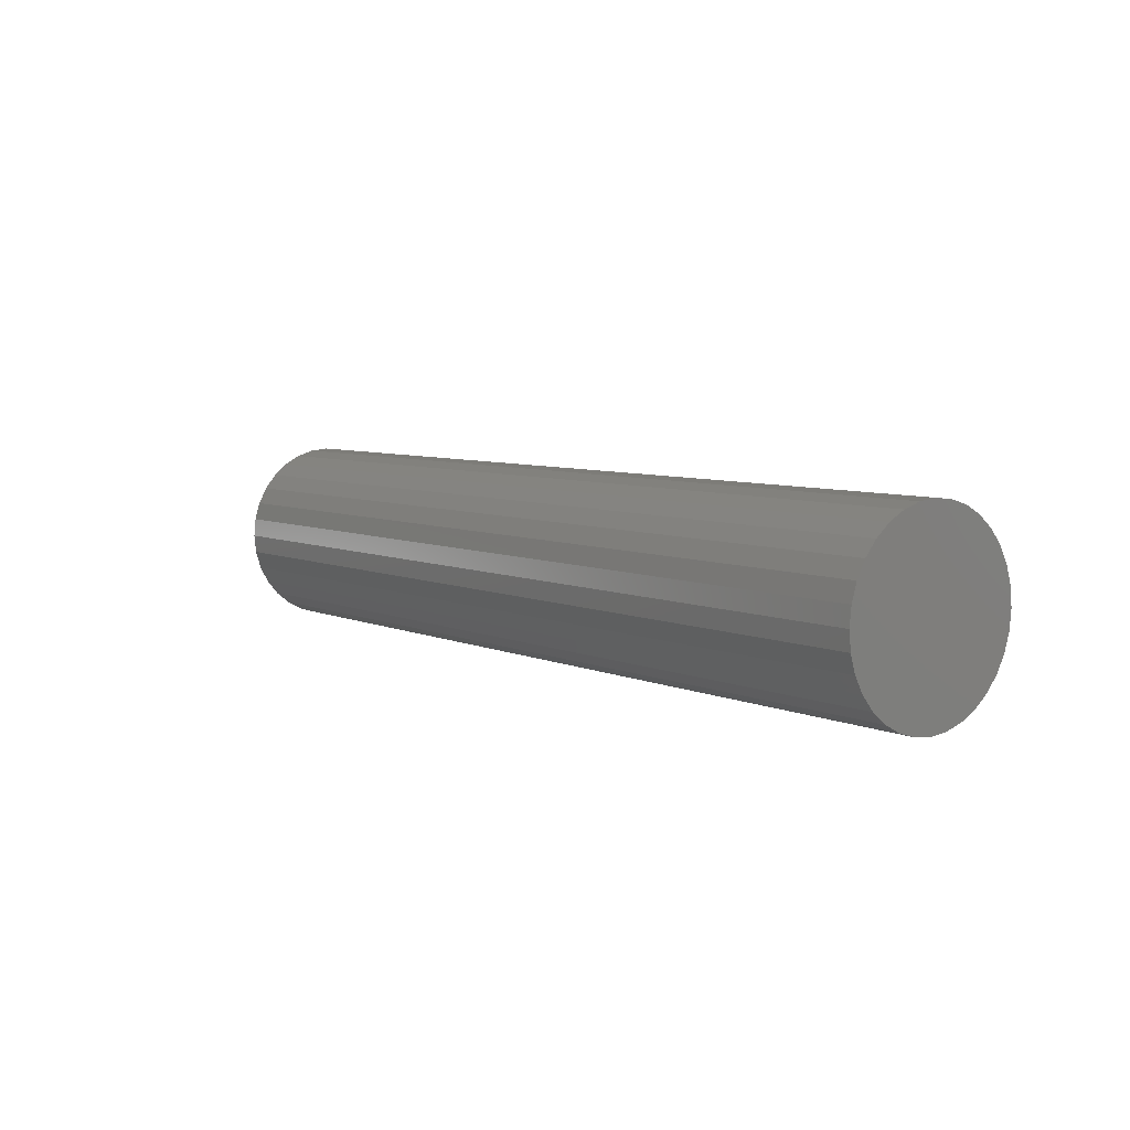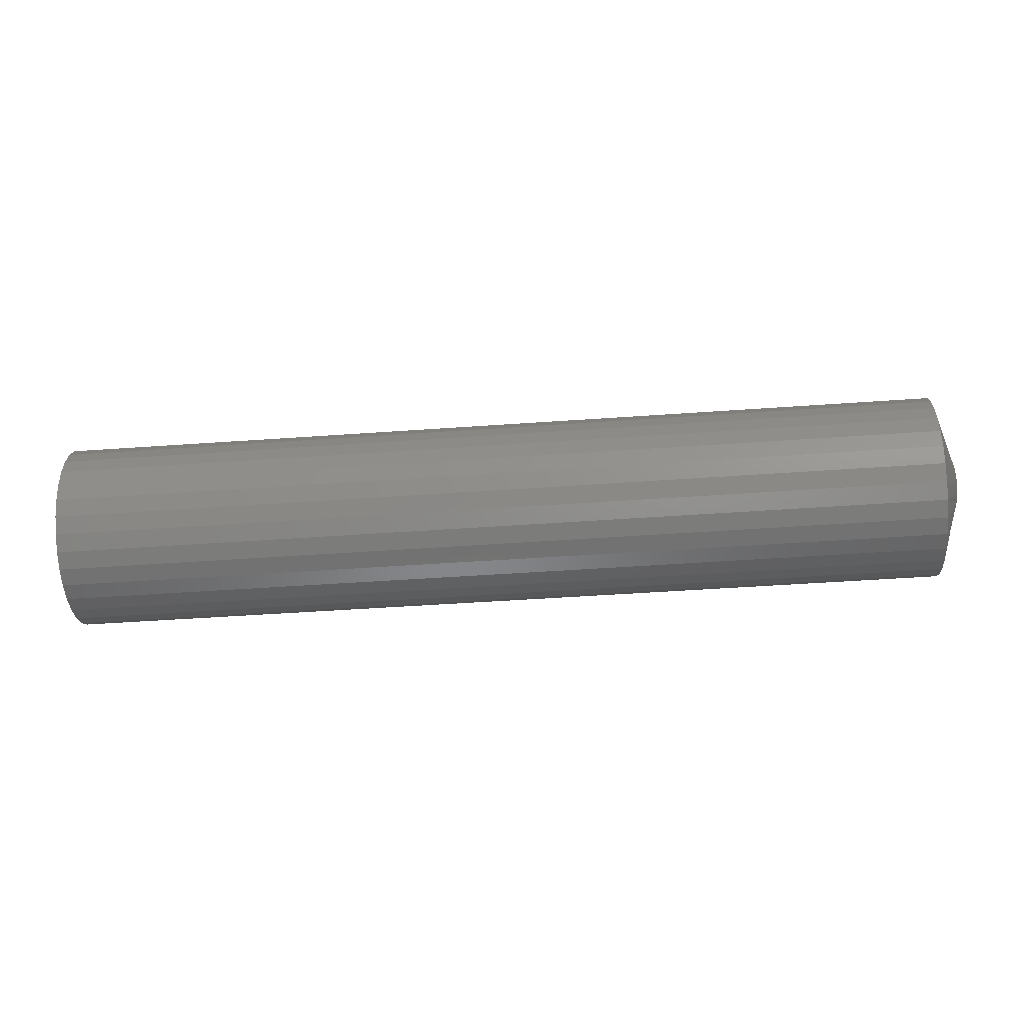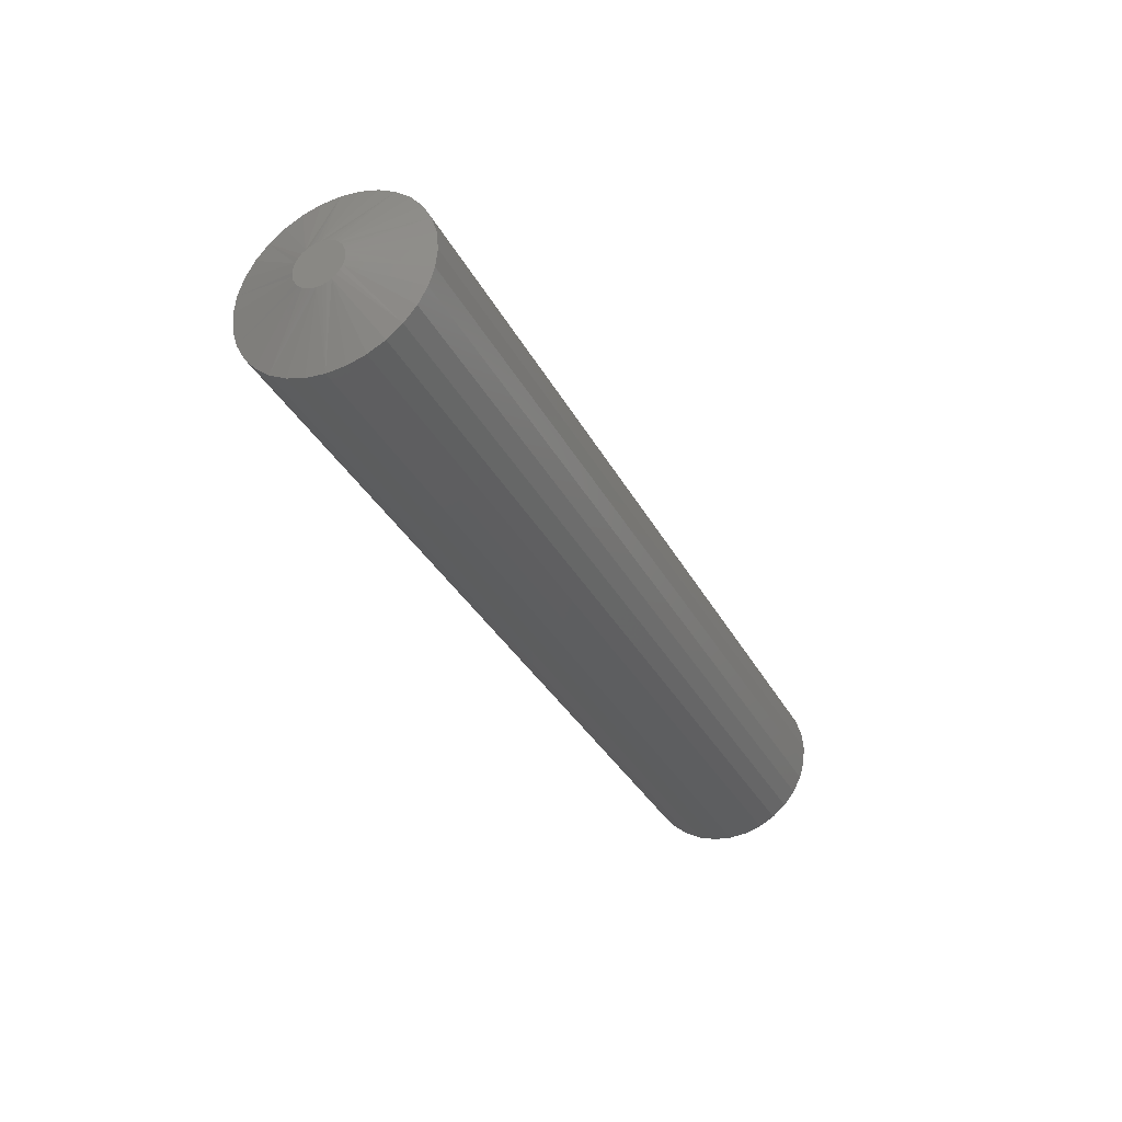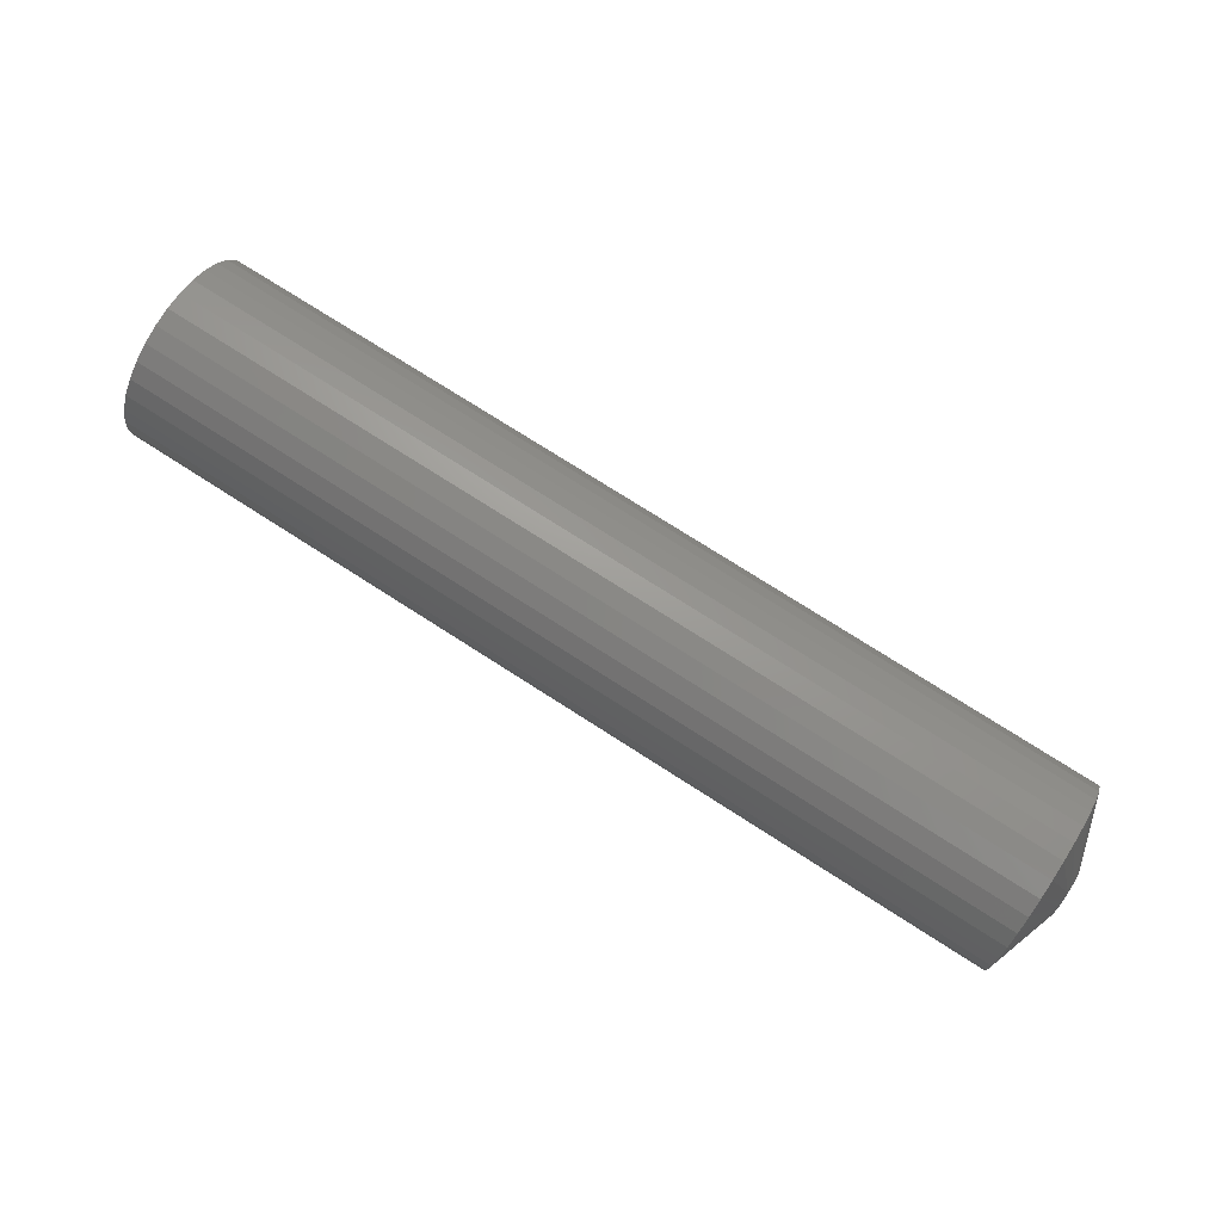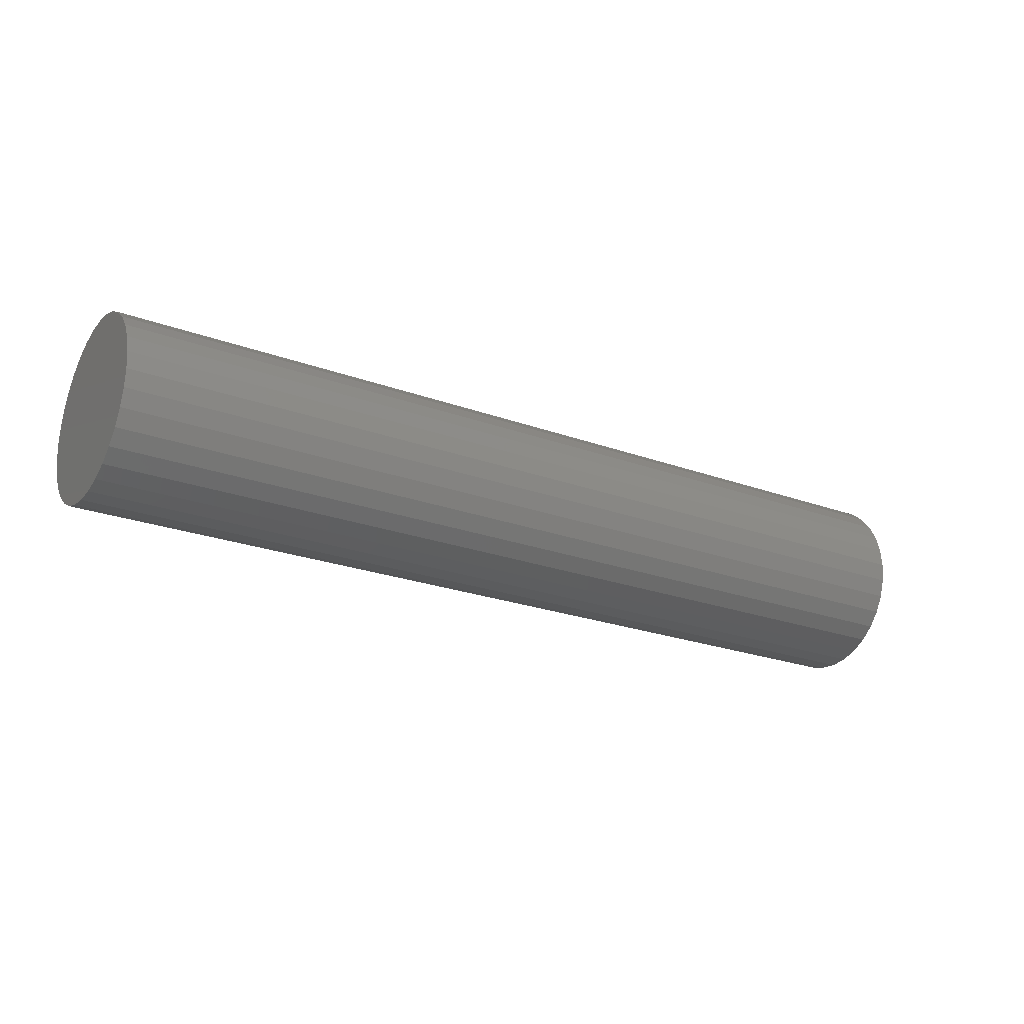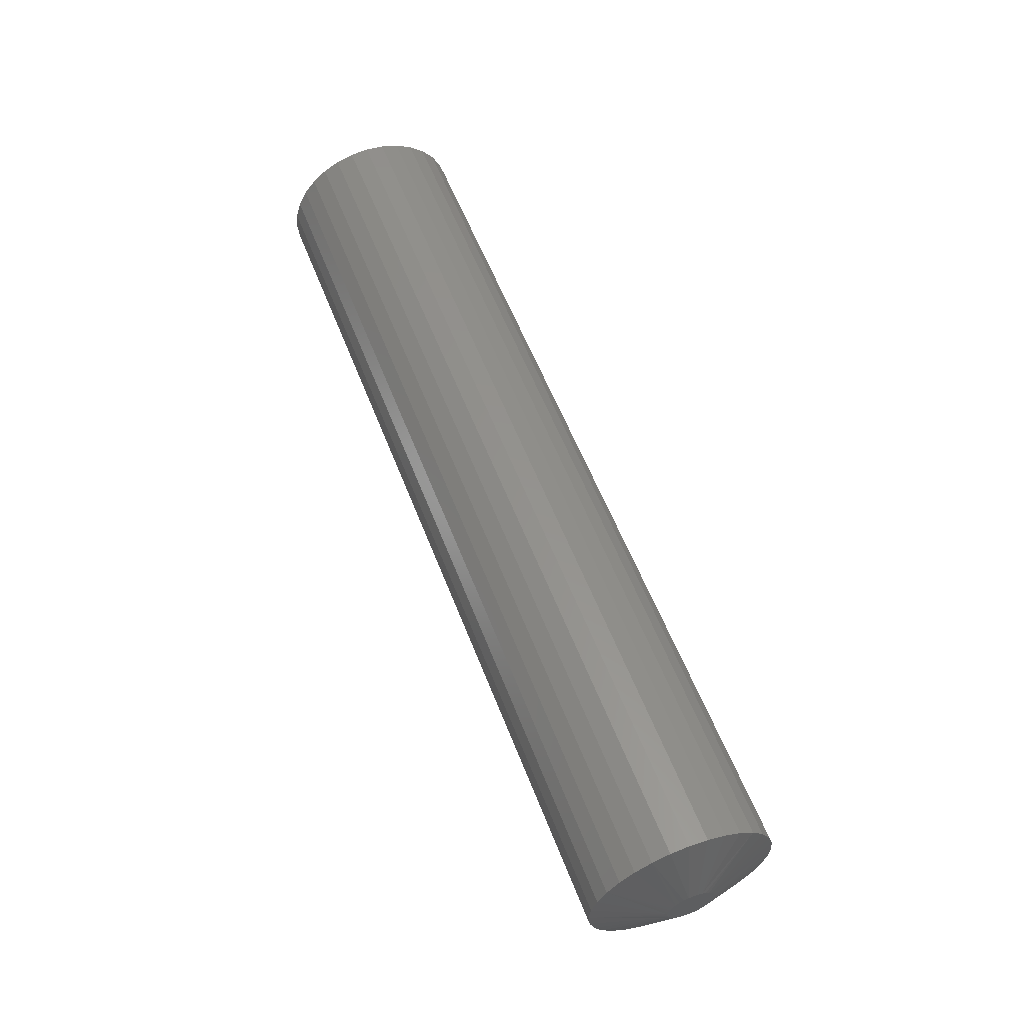
<metadata>
{"format":"stl","ext":"stl","renderer":"f3d","projection":"perspective","resolution":1024,"background":"white","views":[{"elev":6.5,"azim":51.9,"up":"+Y"},{"elev":-47.8,"azim":-175.4,"up":"+Y"},{"elev":-33.6,"azim":-65.7,"up":"+Y"},{"elev":74.7,"azim":-147.3,"up":"+Z"},{"elev":-23.4,"azim":148.2,"up":"+Y"},{"elev":58.0,"azim":-111.1,"up":"+Z"}]}
</metadata>
<code>
# stl→obj: 96 verts, 188 faces
v 0 0.01283 0.01151
v 0 -0.0102 0.01151
v 0 0.01036 0.01354
v 0 -0.01222 0.009046
v 0 0.01485 0.009046
v 0 -0.01373 0.006231
v 0 0.01636 0.006231
v 0 0.01485 -0.009046
v 0 -0.01222 -0.009046
v 0 0.01636 -0.006231
v 0 -0.0102 -0.01151
v 0 0.01283 -0.01151
v 0 -0.007731 -0.01354
v 0 0.01036 -0.01354
v 0 -0.004915 -0.01504
v 0 -0.001861 -0.01597
v 0 0.007547 -0.01504
v 0 0.001316 -0.01628
v 0 0.004492 -0.01597
v 0 -0.007731 0.01354
v 0 -0.004915 0.01504
v 0 -0.001861 0.01597
v 0 0.001316 0.01628
v 0 0.004492 0.01597
v 0 0.007547 0.01504
v 0 -0.01373 -0.006231
v 0 -0.01465 -0.003177
v 0 0.01729 -0.003177
v 0 -0.01497 1.246e-09
v 0 0.0176 -6.064e-18
v 0 -0.01465 0.003177
v 0 0.01729 0.003177
v 0.01562 0.06447 -4.254e-17
v 0.625 0.06447 2.902e-17
v 0.01562 0.06326 -0.01232
v 0.625 0.06326 -0.01232
v 0.01562 0.05967 -0.02417
v 0.625 0.05967 -0.02417
v 0.01562 0.05383 -0.03509
v 0.625 0.05383 -0.03509
v 0.01562 0.04598 -0.04466
v 0.625 0.04598 -0.04466
v 0.01562 0.0364 -0.05251
v 0.625 0.0364 -0.05251
v 0.01562 0.02549 -0.05835
v 0.625 0.02549 -0.05835
v 0.01562 0.01364 -0.06194
v 0.625 0.01364 -0.06194
v 0.01562 0.001316 -0.06316
v 0.625 0.001316 -0.06316
v 0.01562 -0.01101 -0.06194
v 0.625 -0.01101 -0.06194
v 0.01562 -0.02285 -0.05835
v 0.625 -0.02285 -0.05835
v 0.01562 -0.03377 -0.05251
v 0.625 -0.03377 -0.05251
v 0.01562 -0.04334 -0.04466
v 0.625 -0.04334 -0.04466
v 0.01562 -0.0512 -0.03509
v 0.625 -0.0512 -0.03509
v 0.01562 -0.05703 -0.02417
v 0.625 -0.05703 -0.02417
v 0.01562 -0.06063 -0.01232
v 0.625 -0.06063 -0.01232
v 0.01562 -0.06184 1.934e-17
v 0.625 -0.06184 1.934e-17
v 0.01562 -0.06063 0.01232
v 0.625 -0.06063 0.01232
v 0.01562 -0.05703 0.02417
v 0.625 -0.05703 0.02417
v 0.01562 -0.0512 0.03509
v 0.625 -0.0512 0.03509
v 0.01562 -0.04334 0.04466
v 0.625 -0.04334 0.04466
v 0.01562 -0.03377 0.05251
v 0.625 -0.03377 0.05251
v 0.01562 -0.02285 0.05835
v 0.625 -0.02285 0.05835
v 0.01562 -0.01101 0.06194
v 0.625 -0.01101 0.06194
v 0.01562 0.001316 0.06316
v 0.625 0.001316 0.06316
v 0.01562 0.01364 0.06194
v 0.625 0.01364 0.06194
v 0.01562 0.02549 0.05835
v 0.625 0.02549 0.05835
v 0.01562 0.0364 0.05251
v 0.625 0.0364 0.05251
v 0.01562 0.04598 0.04466
v 0.625 0.04598 0.04466
v 0.01562 0.05383 0.03509
v 0.625 0.05383 0.03509
v 0.01562 0.05967 0.02417
v 0.625 0.05967 0.02417
v 0.01562 0.06326 0.01232
v 0.625 0.06326 0.01232
f 1 2 3
f 4 2 1
f 5 4 1
f 6 4 5
f 7 6 5
f 8 9 10
f 11 9 8
f 12 11 8
f 13 11 12
f 14 13 12
f 15 13 14
f 16 15 14
f 17 16 14
f 17 18 16
f 19 18 17
f 20 21 22
f 20 22 23
f 20 23 24
f 20 24 25
f 20 25 3
f 20 3 2
f 9 26 10
f 10 26 27
f 10 27 28
f 28 27 29
f 28 29 30
f 30 29 31
f 30 31 32
f 32 31 6
f 32 6 7
f 33 34 35
f 35 34 36
f 35 36 37
f 37 36 38
f 37 38 39
f 39 38 40
f 39 40 41
f 41 40 42
f 41 42 43
f 43 42 44
f 43 44 45
f 45 44 46
f 45 46 47
f 47 46 48
f 47 48 49
f 49 48 50
f 49 50 51
f 51 50 52
f 51 52 53
f 53 52 54
f 53 54 55
f 55 54 56
f 55 56 57
f 57 56 58
f 57 58 59
f 59 58 60
f 59 60 61
f 61 60 62
f 61 62 63
f 63 62 64
f 63 64 65
f 65 64 66
f 65 66 67
f 67 66 68
f 67 68 69
f 69 68 70
f 69 70 71
f 71 70 72
f 71 72 73
f 73 72 74
f 73 74 75
f 75 74 76
f 75 76 77
f 77 76 78
f 77 78 79
f 79 78 80
f 79 80 81
f 81 80 82
f 81 82 83
f 83 82 84
f 83 84 85
f 85 84 86
f 85 86 87
f 87 86 88
f 87 88 89
f 89 88 90
f 89 90 91
f 91 90 92
f 91 92 93
f 93 92 94
f 93 94 95
f 95 94 96
f 95 96 33
f 33 96 34
f 11 53 55
f 11 55 57
f 57 59 11
f 11 59 9
f 9 59 26
f 27 26 59
f 16 47 49
f 16 49 51
f 51 53 16
f 16 53 15
f 15 53 13
f 53 11 13
f 17 41 43
f 17 43 45
f 45 47 17
f 17 47 19
f 19 47 18
f 47 16 18
f 8 35 37
f 8 37 39
f 39 41 8
f 8 41 12
f 12 41 14
f 41 17 14
f 33 35 8
f 33 8 10
f 33 10 28
f 33 28 30
f 29 27 59
f 29 59 61
f 29 61 63
f 29 63 65
f 1 85 87
f 1 87 89
f 89 91 1
f 1 91 5
f 5 91 7
f 32 7 91
f 24 79 81
f 24 81 83
f 83 85 24
f 24 85 25
f 25 85 3
f 85 1 3
f 21 73 75
f 21 75 77
f 77 79 21
f 21 79 22
f 22 79 23
f 79 24 23
f 4 67 69
f 4 69 71
f 71 73 4
f 4 73 2
f 2 73 20
f 73 21 20
f 65 67 4
f 65 4 6
f 65 6 31
f 65 31 29
f 30 32 91
f 30 91 93
f 30 93 95
f 30 95 33
f 80 84 82
f 84 80 78
f 84 78 86
f 86 78 76
f 86 76 88
f 88 76 74
f 88 74 90
f 90 74 72
f 90 72 92
f 40 58 42
f 42 58 56
f 42 56 44
f 44 56 54
f 44 54 46
f 46 54 52
f 46 52 48
f 48 52 50
f 92 72 94
f 94 72 70
f 94 70 96
f 96 70 68
f 96 68 34
f 34 68 66
f 34 66 36
f 36 66 64
f 36 64 38
f 38 64 62
f 38 62 40
f 40 62 60
f 40 60 58

</code>
